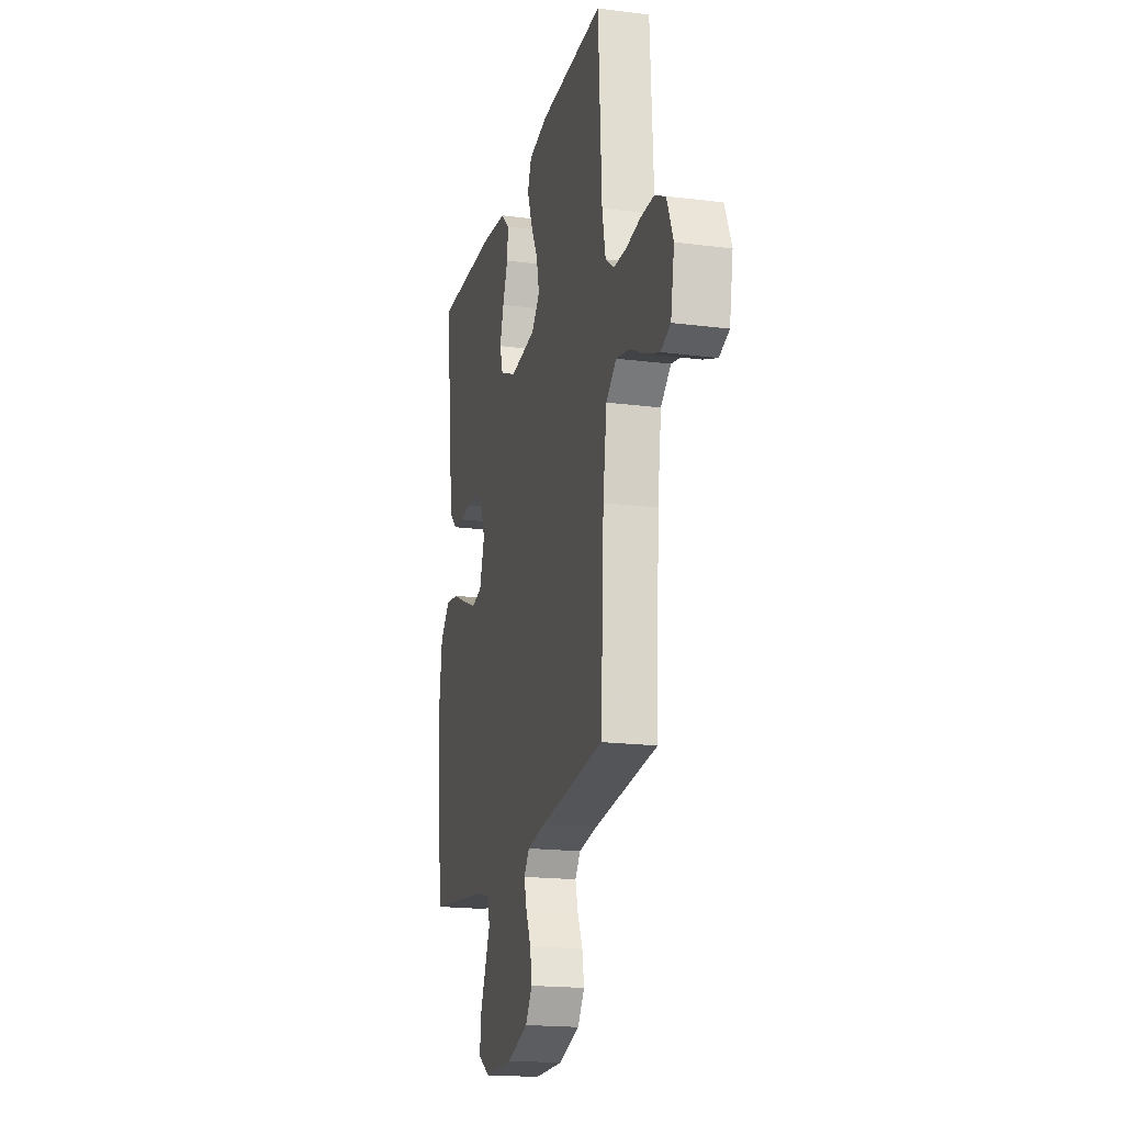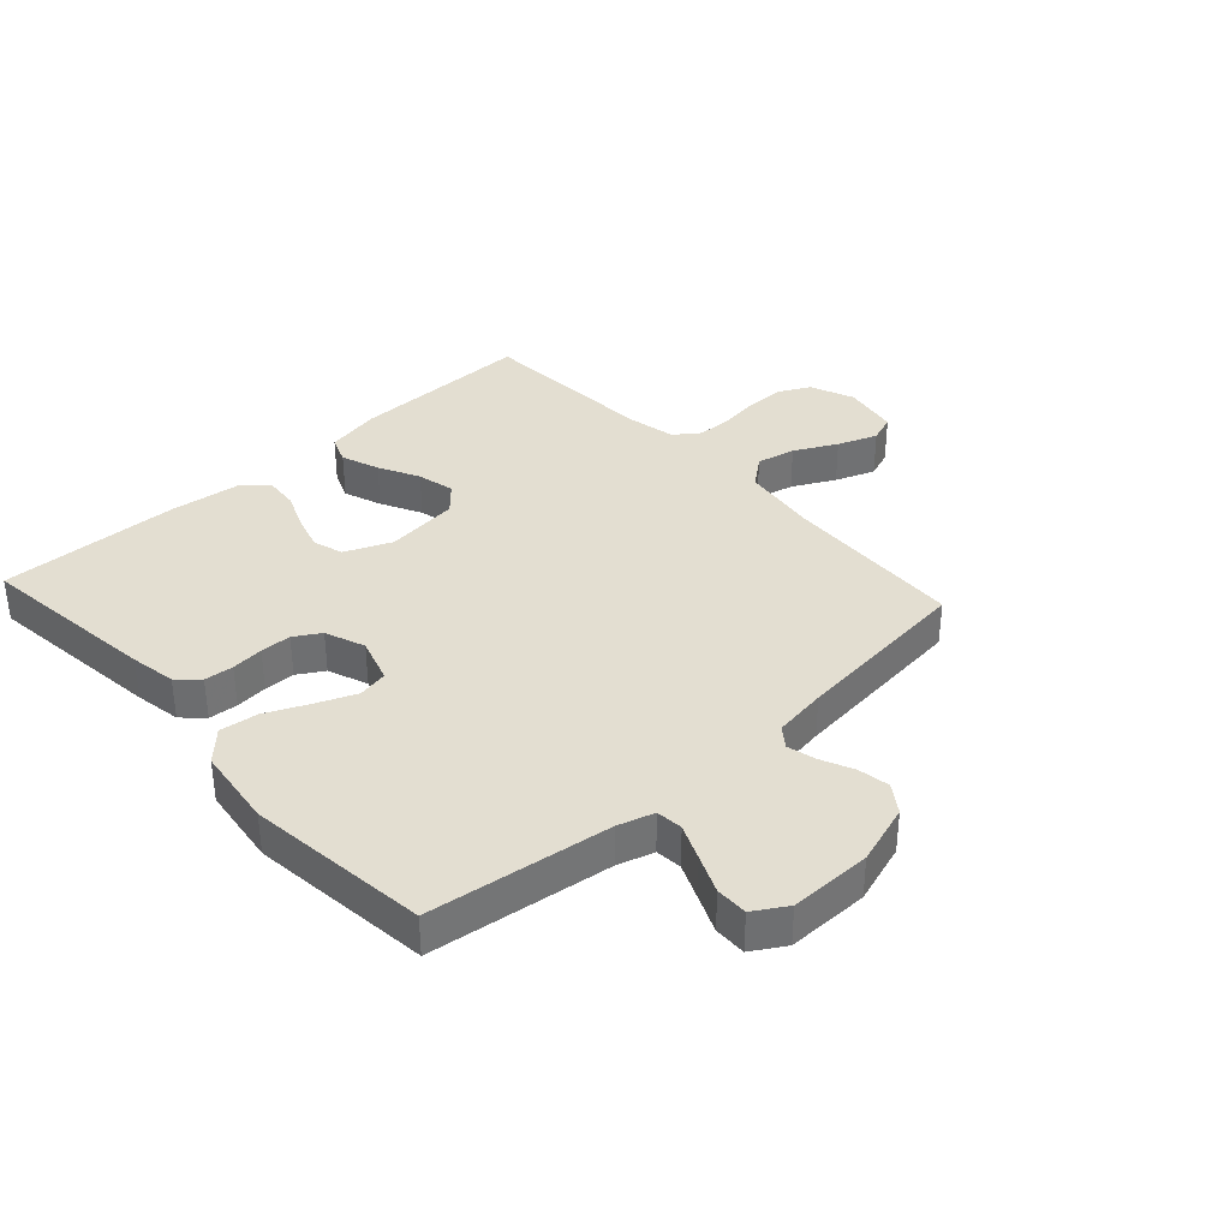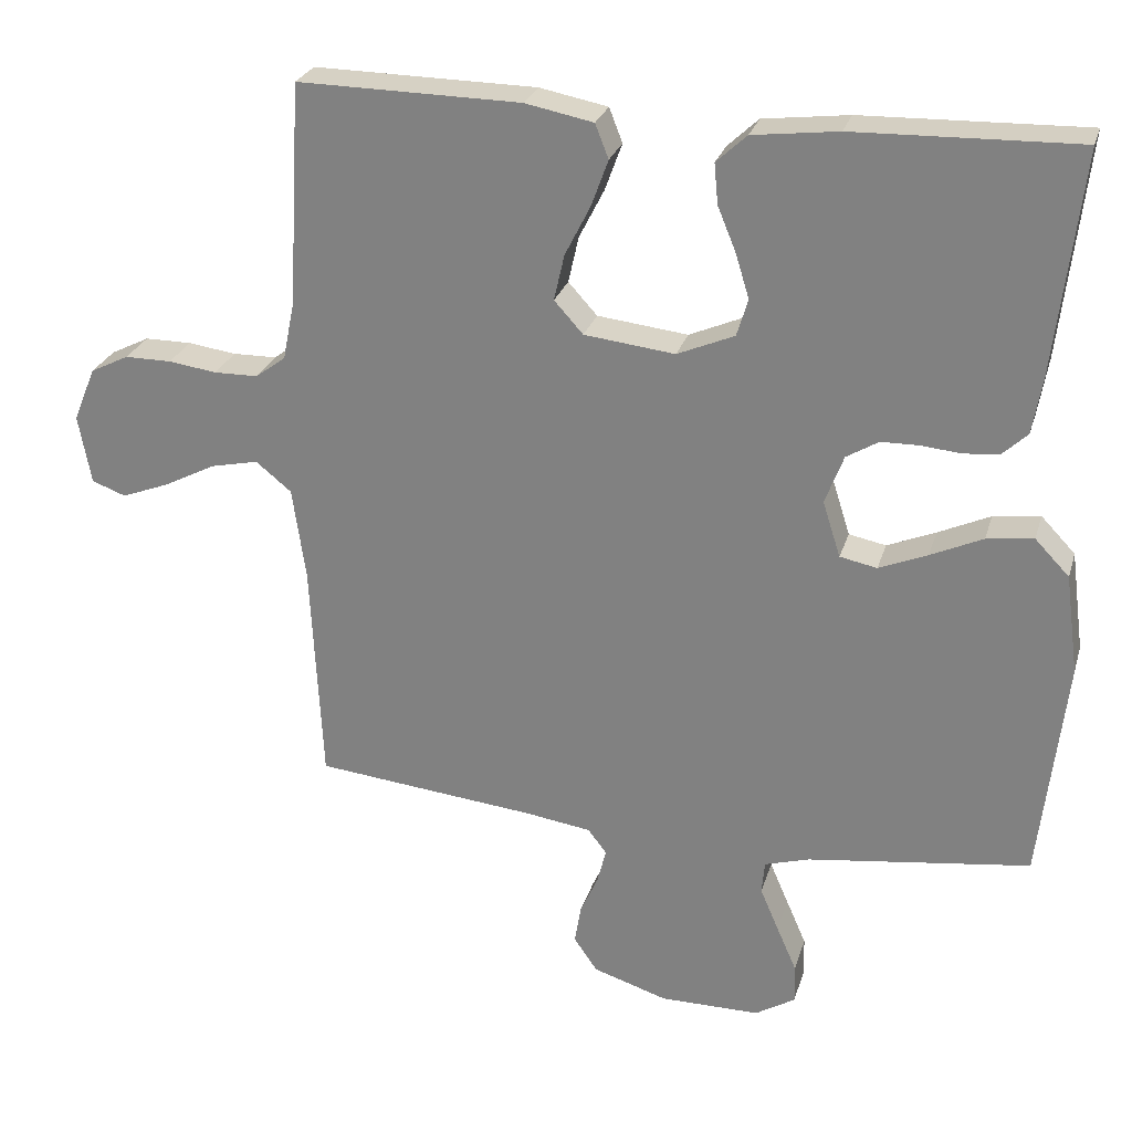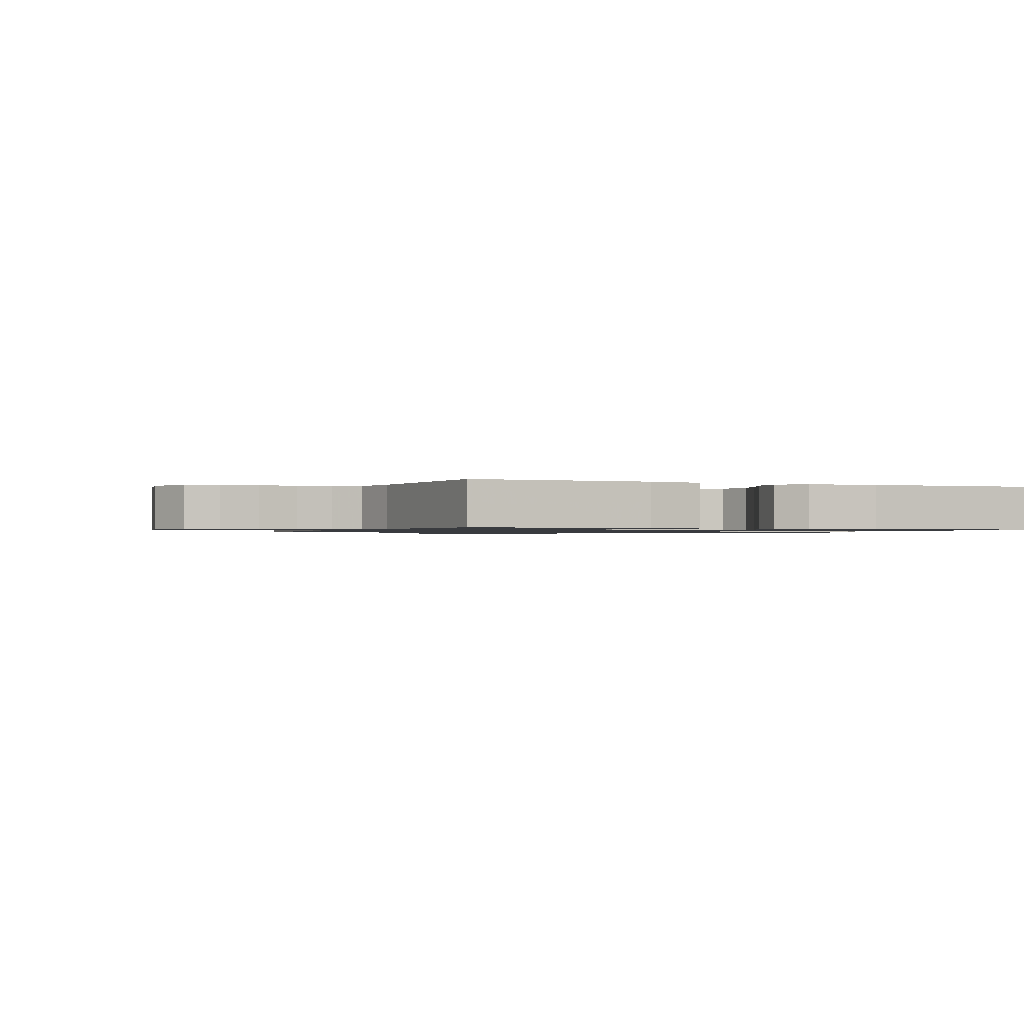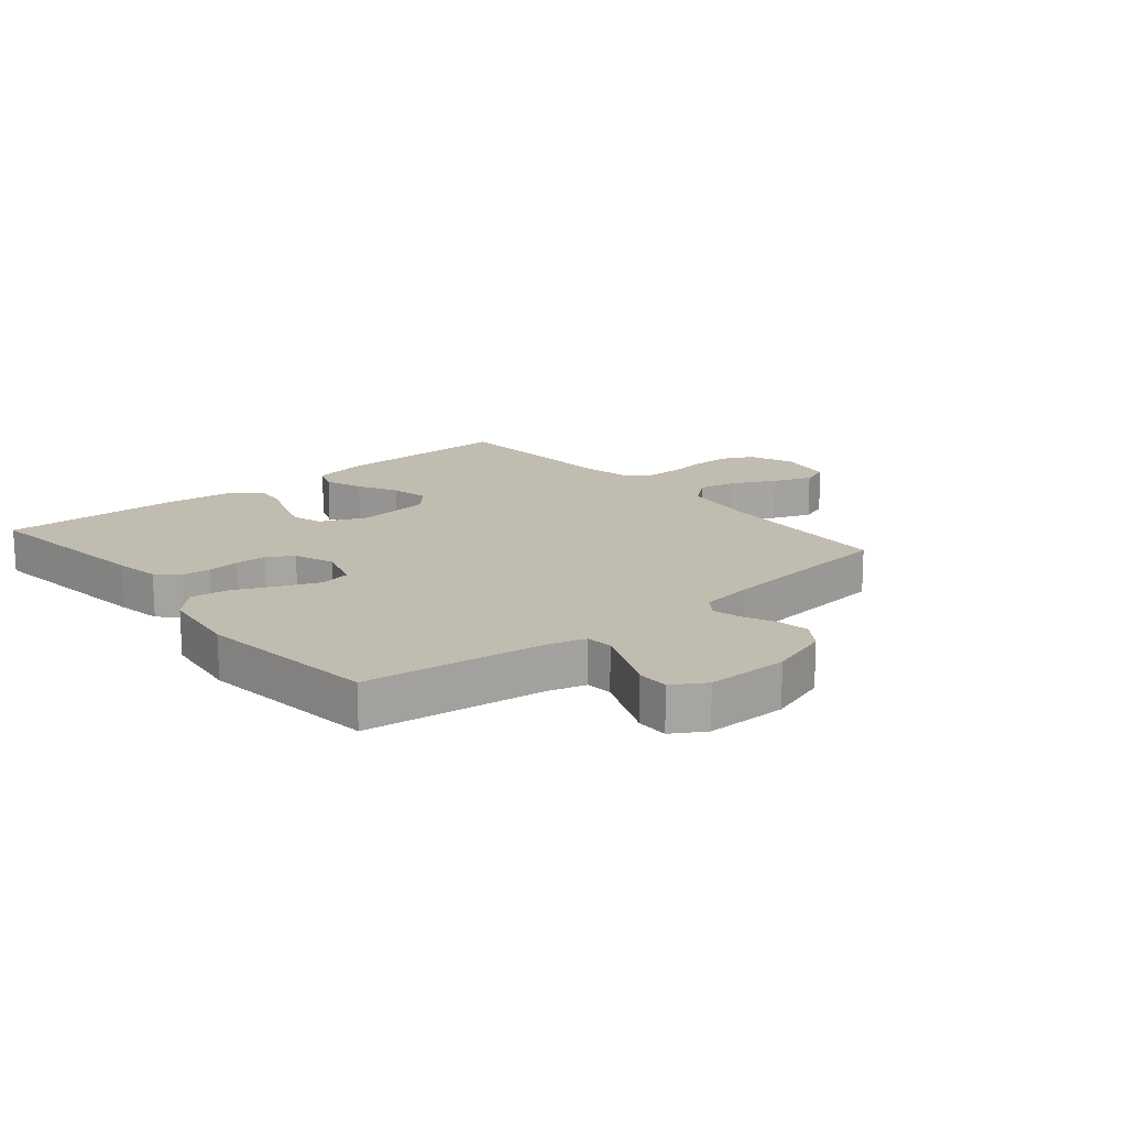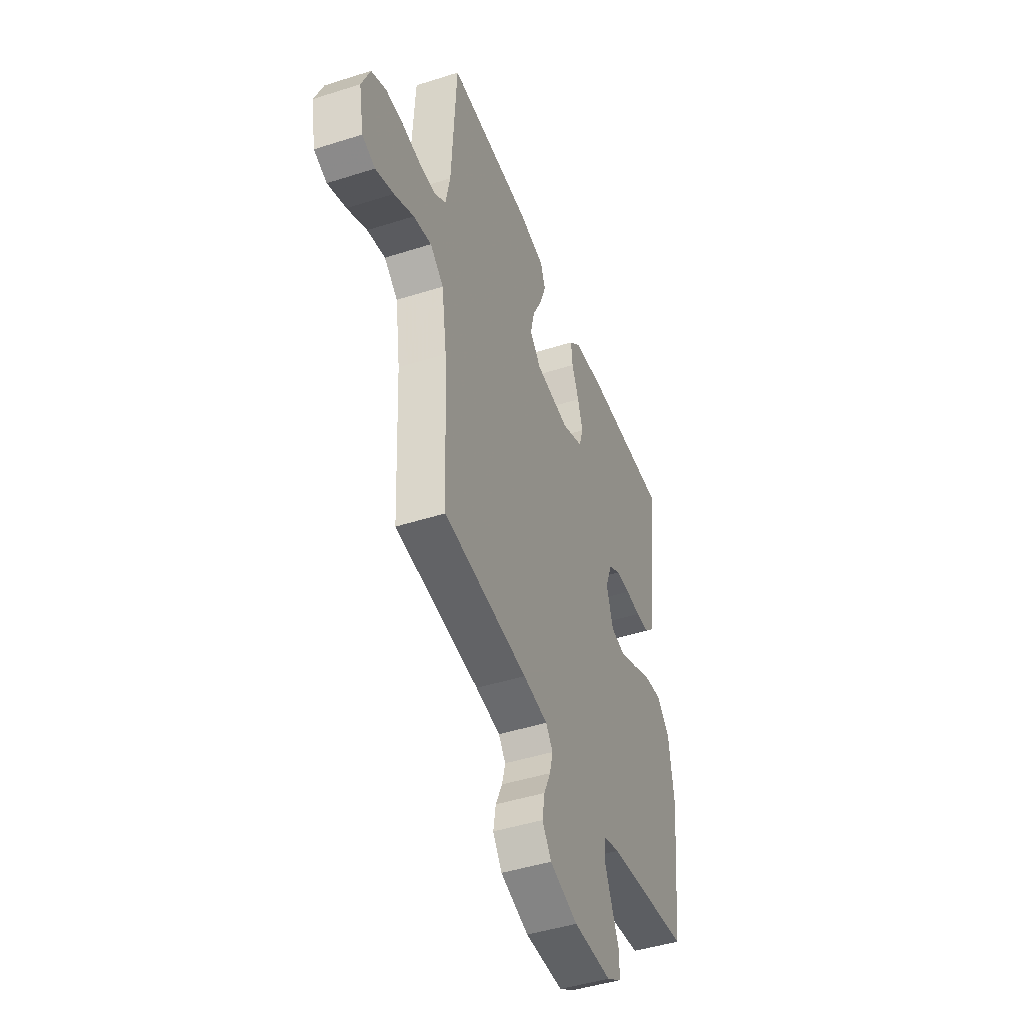
<metadata>
{"format":"obj","ext":"obj","renderer":"f3d","projection":"perspective","resolution":1024,"background":"white","views":[{"elev":-18.9,"azim":-103.6,"up":"+Z"},{"elev":36.0,"azim":137.5,"up":"+Y"},{"elev":26.2,"azim":15.3,"up":"+Z"},{"elev":-1.0,"azim":-22.8,"up":"+Y"},{"elev":16.4,"azim":139.9,"up":"+Y"},{"elev":-45.6,"azim":-69.8,"up":"+Z"}]}
</metadata>
<code>
v 0.5 0.07 -0.5
v 0.2 0.07 -0.54
v 0.14 0.07 -0.558
v 0.136 0.07 -0.602
v 0.161 0.07 -0.66
v 0.188 0.07 -0.722
v 0.189 0.07 -0.775
v 0.135 0.07 -0.808
v 0 0.07 -0.808
v -0.1 0.07 -0.776
v -0.132 0.07 -0.73
v -0.123 0.07 -0.677
v -0.099 0.07 -0.624
v -0.087 0.07 -0.577
v -0.112 0.07 -0.544
v -0.2 0.07 -0.531
v -0.5 0.07 -0.5
v -0.515 0.07 -0.2
v -0.533 0.07 -0.074
v -0.581 0.07 -0.035
v -0.645 0.07 -0.049
v -0.715 0.07 -0.085
v -0.78 0.07 -0.11
v -0.826 0.07 -0.093
v -0.843 0.07 0
v -0.813 0.07 0.073
v -0.761 0.07 0.099
v -0.698 0.07 0.099
v -0.633 0.07 0.09
v -0.574 0.07 0.091
v -0.533 0.07 0.121
v -0.517 0.07 0.2
v -0.5 0.07 0.5
v -0.2 0.07 0.496
v -0.108 0.07 0.478
v -0.09 0.07 0.432
v -0.113 0.07 0.369
v -0.147 0.07 0.302
v -0.161 0.07 0.24
v -0.122 0.07 0.197
v 0 0.07 0.183
v 0.077 0.07 0.216
v 0.092 0.07 0.266
v 0.074 0.07 0.325
v 0.049 0.07 0.386
v 0.044 0.07 0.44
v 0.085 0.07 0.478
v 0.2 0.07 0.492
v 0.5 0.07 0.5
v 0.465 0.07 0.2
v 0.452 0.07 0.124
v 0.418 0.07 0.092
v 0.37 0.07 0.088
v 0.317 0.07 0.093
v 0.266 0.07 0.092
v 0.223 0.07 0.066
v 0.198 0.07 0
v 0.222 0.07 -0.075
v 0.272 0.07 -0.085
v 0.337 0.07 -0.058
v 0.407 0.07 -0.026
v 0.47 0.07 -0.018
v 0.516 0.07 -0.066
v 0.534 0.07 -0.2
v 0.5 0 -0.5
v 0.2 0 -0.54
v 0.14 0 -0.558
v 0.136 0 -0.602
v 0.161 0 -0.66
v 0.188 0 -0.722
v 0.189 0 -0.775
v 0.135 0 -0.808
v 0 0 -0.808
v -0.1 0 -0.776
v -0.132 0 -0.73
v -0.123 0 -0.677
v -0.099 0 -0.624
v -0.087 0 -0.577
v -0.112 0 -0.544
v -0.2 0 -0.531
v -0.5 0 -0.5
v -0.515 0 -0.2
v -0.533 0 -0.074
v -0.581 0 -0.035
v -0.645 0 -0.049
v -0.715 0 -0.085
v -0.78 0 -0.11
v -0.826 0 -0.093
v -0.843 0 0
v -0.813 0 0.073
v -0.761 0 0.099
v -0.698 0 0.099
v -0.633 0 0.09
v -0.574 0 0.091
v -0.533 0 0.121
v -0.517 0 0.2
v -0.5 0 0.5
v -0.2 0 0.496
v -0.108 0 0.478
v -0.09 0 0.432
v -0.113 0 0.369
v -0.147 0 0.302
v -0.161 0 0.24
v -0.122 0 0.197
v 0 0 0.183
v 0.077 0 0.216
v 0.092 0 0.266
v 0.074 0 0.325
v 0.049 0 0.386
v 0.044 0 0.44
v 0.085 0 0.478
v 0.2 0 0.492
v 0.5 0 0.5
v 0.465 0 0.2
v 0.452 0 0.124
v 0.418 0 0.092
v 0.37 0 0.088
v 0.317 0 0.093
v 0.266 0 0.092
v 0.223 0 0.066
v 0.198 0 0
v 0.222 0 -0.075
v 0.272 0 -0.085
v 0.337 0 -0.058
v 0.407 0 -0.026
v 0.47 0 -0.018
v 0.516 0 -0.066
v 0.534 0 -0.2
f 64 1 2
f 63 64 2
f 62 63 2
f 61 62 2
f 60 61 2
f 59 60 2 3
f 58 59 3
f 57 58 3
f 52 53 54
f 51 52 54
f 50 51 54
f 49 50 54
f 48 49 54
f 47 48 54
f 46 47 54
f 45 46 54
f 44 45 54
f 43 44 54 55
f 42 43 55 56
f 36 37 38
f 35 36 38
f 34 35 38
f 33 34 38
f 32 33 38
f 31 32 38 39
f 30 31 39 40
f 27 28 29
f 26 27 29
f 25 26 29
f 24 25 29
f 23 24 29
f 22 23 29
f 21 22 29
f 20 21 29 30
f 30 40 41
f 20 30 41
f 19 20 41
f 16 17 18
f 42 56 57
f 41 42 57
f 19 41 57
f 18 19 57
f 16 18 57
f 15 16 57
f 11 12 13
f 10 11 13
f 9 10 13
f 8 9 13
f 7 8 13
f 6 7 13
f 5 6 13
f 14 15 57 3
f 4 5 13 14
f 3 4 14
f 66 65 128
f 66 128 127
f 66 127 126
f 66 126 125
f 66 125 124
f 67 66 124 123
f 67 123 122
f 67 122 121
f 118 117 116
f 118 116 115
f 118 115 114
f 118 114 113
f 118 113 112
f 118 112 111
f 118 111 110
f 118 110 109
f 118 109 108
f 119 118 108 107
f 120 119 107 106
f 102 101 100
f 102 100 99
f 102 99 98
f 102 98 97
f 102 97 96
f 103 102 96 95
f 104 103 95 94
f 93 92 91
f 93 91 90
f 93 90 89
f 93 89 88
f 93 88 87
f 93 87 86
f 93 86 85
f 94 93 85 84
f 105 104 94
f 105 94 84
f 105 84 83
f 82 81 80
f 121 120 106
f 121 106 105
f 121 105 83
f 121 83 82
f 121 82 80
f 121 80 79
f 77 76 75
f 77 75 74
f 77 74 73
f 77 73 72
f 77 72 71
f 77 71 70
f 77 70 69
f 67 121 79 78
f 78 77 69 68
f 78 68 67
f 1 65 66 2
f 2 66 67 3
f 3 67 68 4
f 4 68 69 5
f 5 69 70 6
f 6 70 71 7
f 7 71 72 8
f 8 72 73 9
f 9 73 74 10
f 10 74 75 11
f 11 75 76 12
f 12 76 77 13
f 13 77 78 14
f 14 78 79 15
f 15 79 80 16
f 16 80 81 17
f 17 81 82 18
f 18 82 83 19
f 19 83 84 20
f 20 84 85 21
f 21 85 86 22
f 22 86 87 23
f 23 87 88 24
f 24 88 89 25
f 25 89 90 26
f 26 90 91 27
f 27 91 92 28
f 28 92 93 29
f 29 93 94 30
f 30 94 95 31
f 31 95 96 32
f 32 96 97 33
f 33 97 98 34
f 34 98 99 35
f 35 99 100 36
f 36 100 101 37
f 37 101 102 38
f 38 102 103 39
f 39 103 104 40
f 40 104 105 41
f 41 105 106 42
f 42 106 107 43
f 43 107 108 44
f 44 108 109 45
f 45 109 110 46
f 46 110 111 47
f 47 111 112 48
f 48 112 113 49
f 49 113 114 50
f 50 114 115 51
f 51 115 116 52
f 52 116 117 53
f 53 117 118 54
f 54 118 119 55
f 55 119 120 56
f 56 120 121 57
f 57 121 122 58
f 58 122 123 59
f 59 123 124 60
f 60 124 125 61
f 61 125 126 62
f 62 126 127 63
f 63 127 128 64
f 64 128 65 1

</code>
